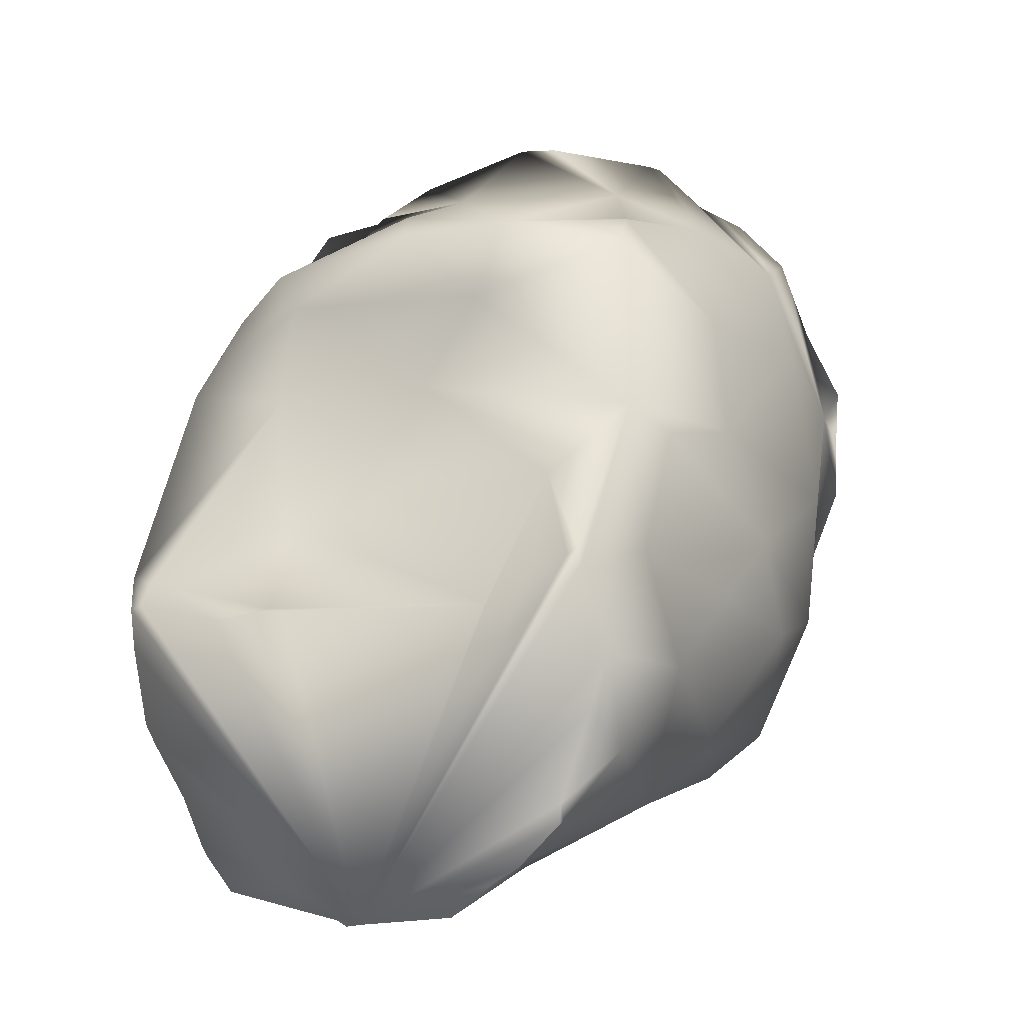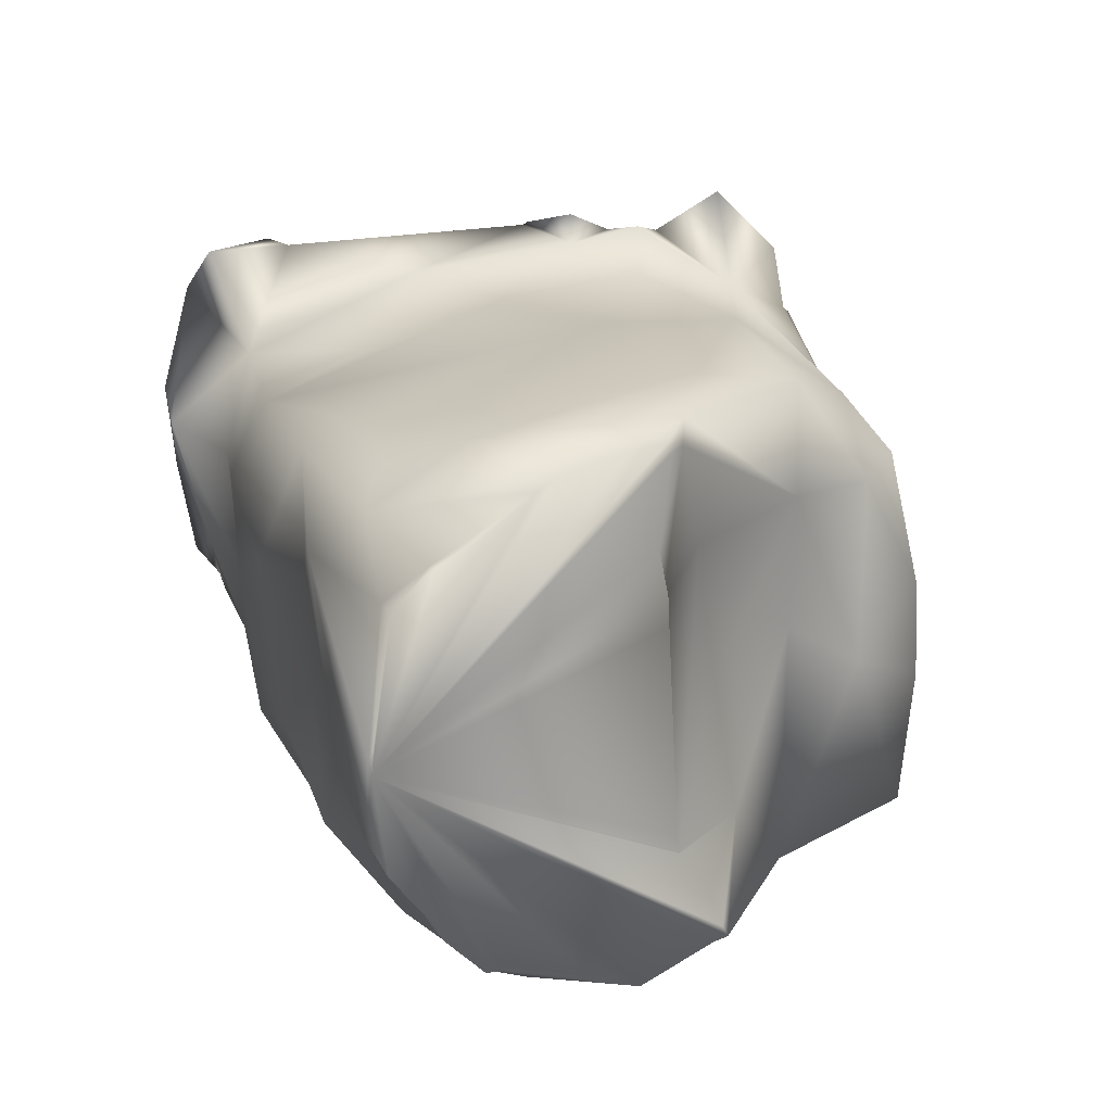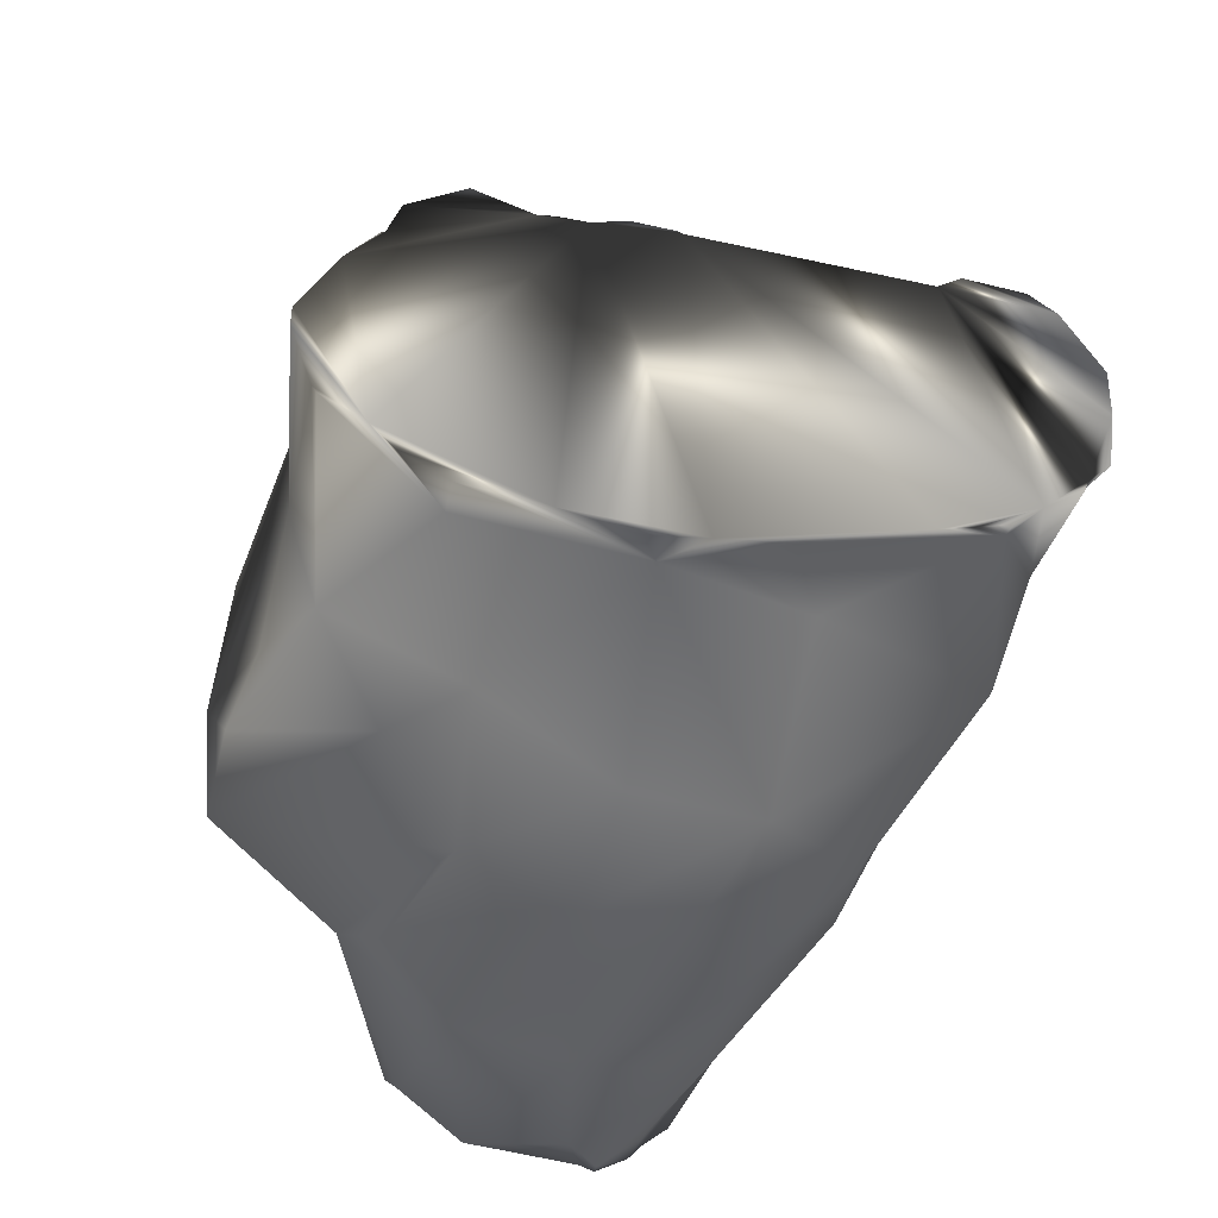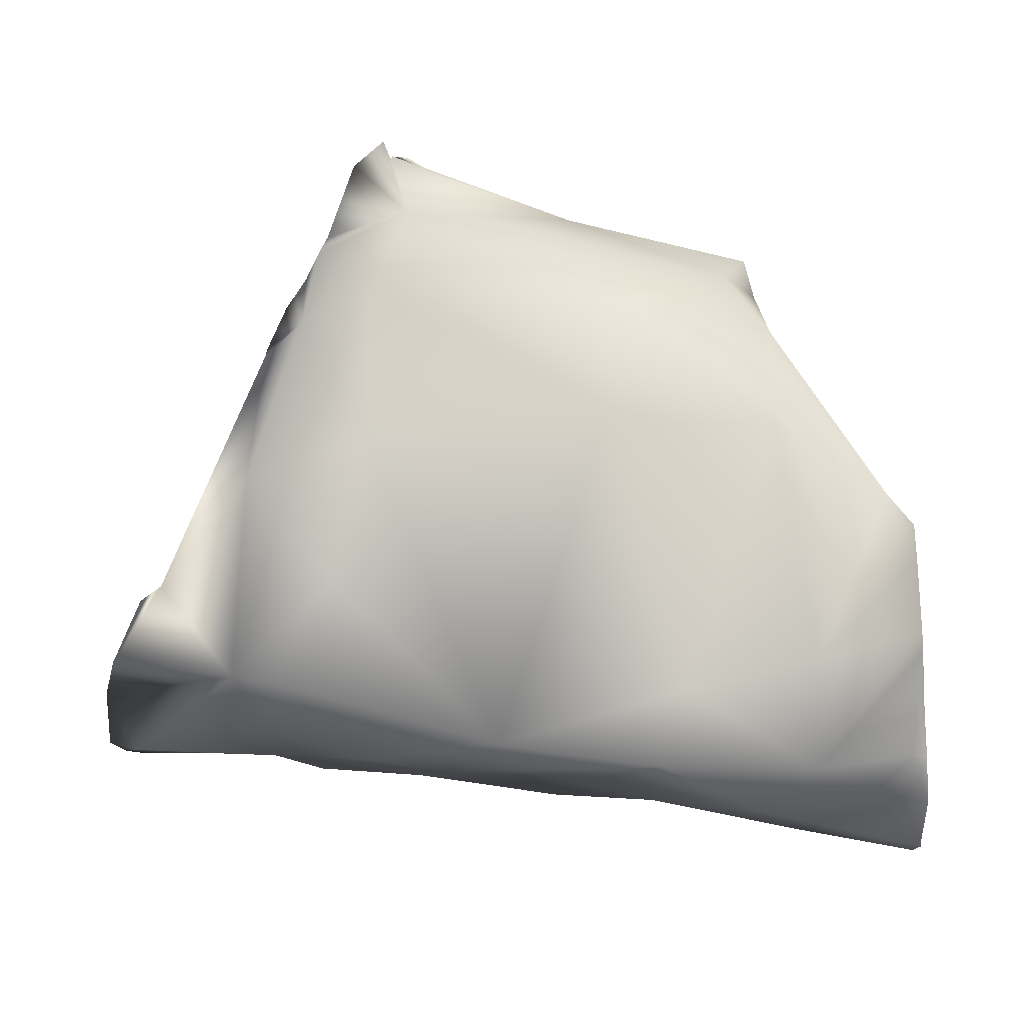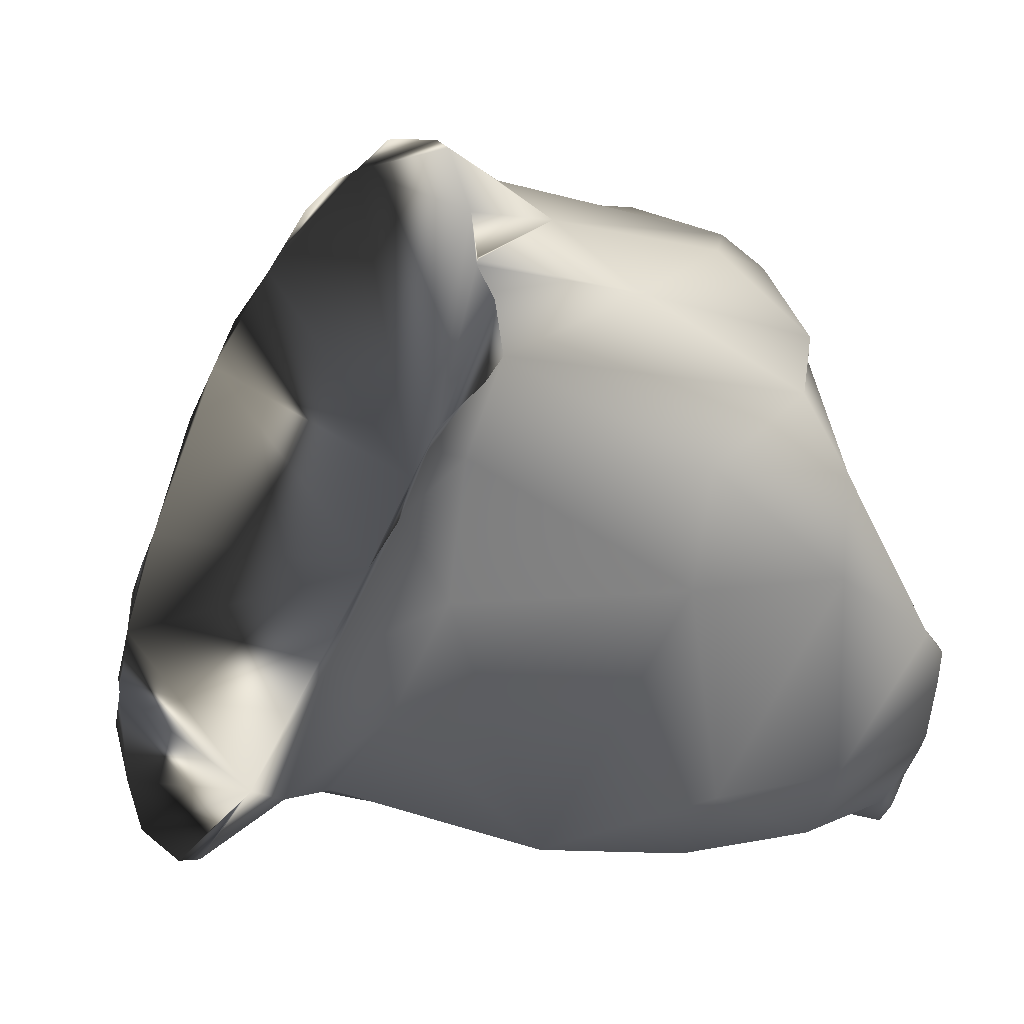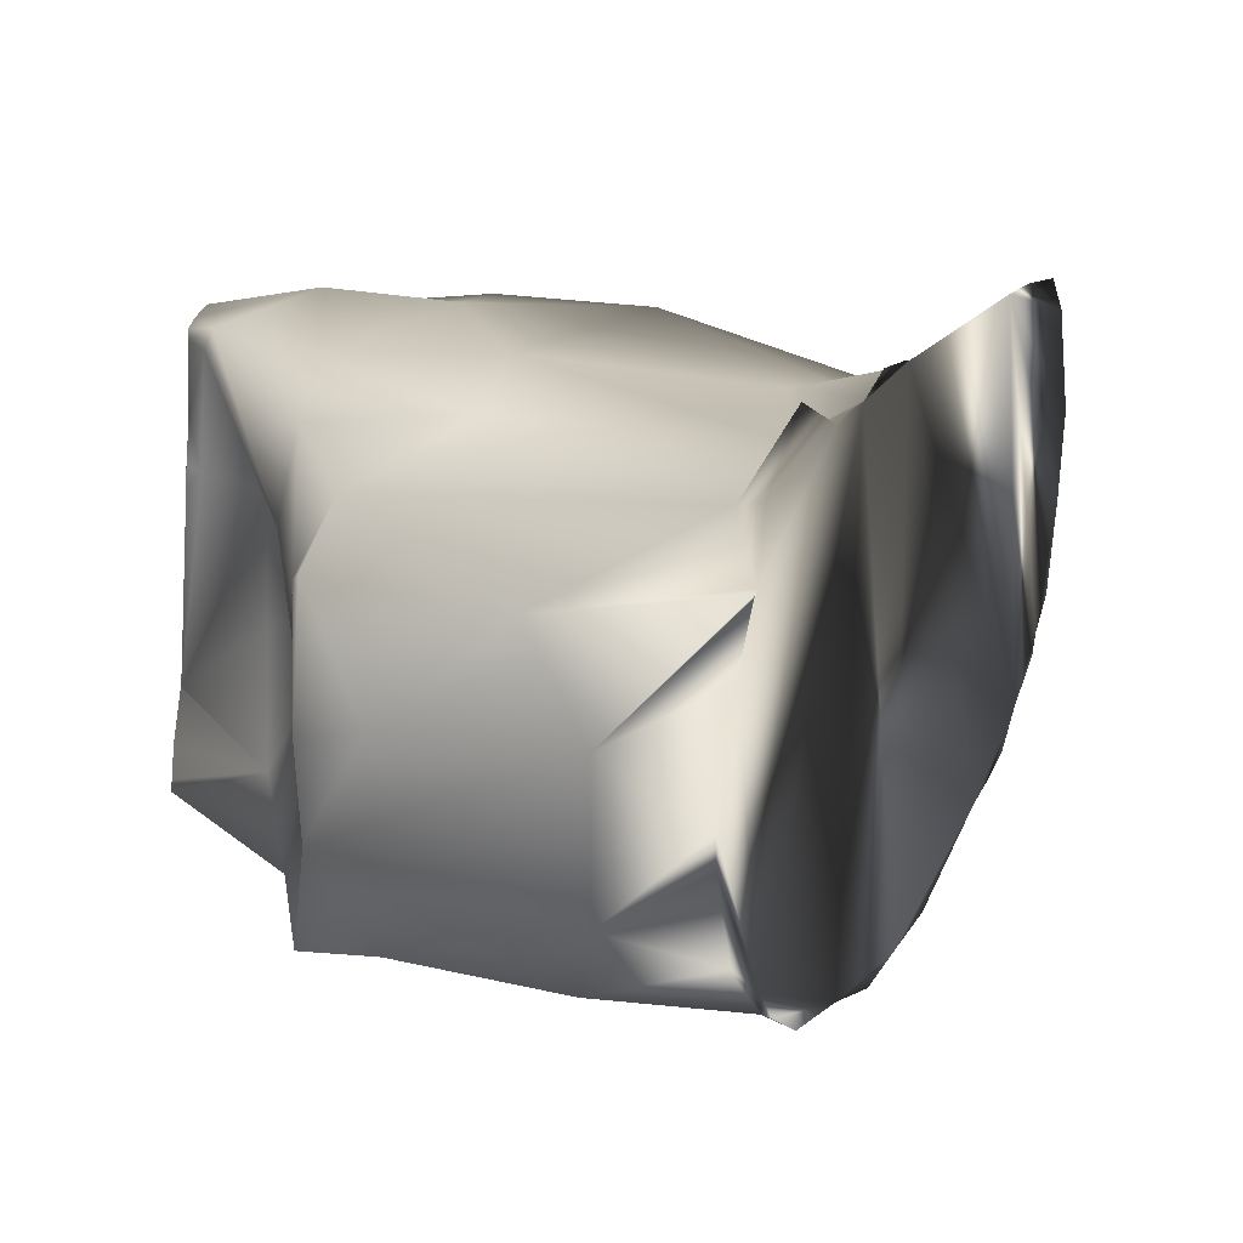
<metadata>
{"format":"obj","ext":"obj","renderer":"f3d","projection":"perspective","resolution":1024,"background":"white","views":[{"elev":-4.9,"azim":-70.4,"up":"+Z"},{"elev":19.3,"azim":-119.9,"up":"+Y"},{"elev":-57.6,"azim":52.0,"up":"+Y"},{"elev":73.4,"azim":175.4,"up":"+Y"},{"elev":23.5,"azim":160.9,"up":"+Z"},{"elev":25.9,"azim":-0.5,"up":"+Y"}]}
</metadata>
<code>
o 21_m_l_coxa.000_Sungaya_inexpectata_31mg.113
v -0.000365 0.000159 -0.000325
v 2.9e-05 -0.000314 6e-06
v -0.000229 0.000198 0.000173
v -0.000365 0.000223 -8.9e-05
v 2.1e-05 -0.000291 0.000152
v 0.000141 0.000228 2.1e-05
v 0.000127 0.000241 0.00017
v -0.000268 0.000124 0.000176
v 0.000199 -0.000285 0.000109
v -0.000232 -0.000213 -0.00029
v 0.000226 -0.00026 -3.3e-05
v 0.000187 0.000183 -0.000113
v -0.000115 -0.000296 -4.8e-05
v -2.7e-05 4.3e-05 0.000322
v -6e-05 -0.000298 -0.000133
v -0.000178 -0.000276 -0.000101
v -3.8e-05 -0.000215 0.000272
v -0.000257 0.000249 -6e-06
v -0.000265 0.000229 9.7e-05
v -0.000206 3.4e-05 0.00027
v -0.000267 1.3e-05 0.000239
v -0.000263 -8.3e-05 0.000247
v -9.3e-05 0.000256 1e-05
v -0.000311 -0.000236 -6.6e-05
v 0.00026 0.000237 -1.6e-05
v -0.000279 2.3e-05 3.8e-05
v 9.2e-05 1.5e-05 -0.000278
v -0.000418 -0.000168 -8.8e-05
v -0.000268 -0.000254 -0.000168
v -0.000135 -0.000246 -0.000232
v 0.000196 0.000262 0.000131
v 3.6e-05 0.00019 -0.000288
v 6.7e-05 -0.000295 -0.000115
v 0.000291 0.000165 -0.000195
v 0.000239 0.000145 -0.000205
v -0.000329 0.000121 -0.000351
v 0.000401 7e-05 -0.00024
v 0.000233 -4.4e-05 -0.000239
v 0.000232 0.000279 9.3e-05
v -0.000202 -0.000186 0.000254
v 5e-05 -0.000247 -0.000231
v -0.000402 -0.000189 -0.000299
v -0.00032 -0.000148 4e-06
v 0.000344 0.00026 -0.000124
v -7.4e-05 5.1e-05 -0.000303
v -0.000128 -0.000112 -0.000303
v 0.000341 -4.7e-05 -0.000226
v -2.7e-05 -0.000215 -0.000271
v 0.000349 -0.000196 -0.000132
v -0.000315 -1.6e-05 -2e-05
v -0.000114 0.000249 0.00013
v -0.000289 0.000129 8.3e-05
v -0.00031 0.000111 -3.5e-05
v -0.000132 -0.000163 0.00027
v -0.000135 -0.000265 5.8e-05
v 1.3e-05 -9.7e-05 -0.000261
v -0.000148 0.000208 -0.000253
v -8.2e-05 0.000139 0.000272
v 0.000311 -0.000139 -0.000204
v -0.000267 0.000178 -0.000334
v 0.000171 7.8e-05 -0.00027
v -0.000261 -5.6e-05 0.000179
v -0.000356 0.000245 -8.3e-05
v 0.000133 0.000314 0.00027
v -0.000263 -7e-06 9.6e-05
v -2.7e-05 -0.000123 0.000317
v -0.000379 9.5e-05 -0.000115
v -0.000419 -0.000235 -0.000158
v -0.000274 0.000228 -0.000239
v 0.000231 -0.000202 -0.000223
v -0.00028 -0.000111 -0.000347
v -0.000376 -0.000146 -0.000335
v -0.000119 0.000192 -0.000322
v 0.000262 7.3e-05 -0.000235
v -0.000259 0.000144 0.000209
v -0.000278 -0.000201 0.00022
v 8.6e-05 0.000225 0.000258
v -8.9e-05 -0.000241 0.000169
v 0.000115 -0.000246 0.000252
v -0.000365 -0.000229 -0.00024
v -0.000302 -0.000218 6.6e-05
v 0.000122 -0.000165 -0.000246
v -0.000215 0.000132 -0.000363
v -0.000263 -0.000245 4.3e-05
v -0.000382 0.000224 -0.000111
v -0.000397 -8.6e-05 -0.000383
v -0.000392 0.000103 -0.000118
v -0.000379 0.000131 -0.000367
v -0.00038 0.000231 -0.000149
v -0.000388 0.000145 -0.000125
v -0.000378 0.00021 -0.000235
v -0.000412 -0.000123 -0.000116
v -0.000421 -0.000211 -8.5e-05
v -0.000405 -0.00015 -0.000339
v -0.000378 0.000219 -0.000218
v -0.000412 -0.00012 -0.000116
v -0.00041 -0.000106 -0.000117
v -0.00042 -0.000199 -7.5e-05
v -0.000378 0.00018 -0.000284
v -0.000421 -0.000209 -7e-05
v -0.000378 0.000161 -0.000327
v -0.000378 0.000155 -0.000337
v -0.000416 -0.000217 -0.000206
v -0.00041 -0.00019 -0.000284
v -0.000412 -0.000122 -0.000116
v -0.000388 1.5e-05 -0.000394
v -0.000389 2e-06 -0.000392
v -0.000409 -0.000188 -0.000302
v -0.000387 2.4e-05 -0.000389
v -0.000394 7.8e-05 -0.000118
v -0.000402 -0.000126 -0.000353
v -0.000381 0.000234 -0.000114
v 0.000189 0.000274 0.000171
v 0.000275 -0.000281 3.4e-05
v 0.000174 0.000277 0.000198
v 0.000393 0.000251 -0.000192
v 0.000208 0.00029 0.000137
v 6.8e-05 1.2e-05 0.000394
v 0.000421 0.000104 -0.000238
v 0.000108 -0.000175 0.000327
v 0.000418 1.8e-05 -0.00023
v 8.3e-05 0.000125 0.000364
v 0.000348 -0.000216 -9.8e-05
v 6.9e-05 -2.3e-05 0.000393
v 9.7e-05 0.000186 0.000338
v 0.000397 -0.000129 -0.000188
v 0.000183 -0.000271 0.000196
v 0.000217 -0.000296 0.000136
v 8.3e-05 -0.000125 0.00037
v 0.000244 -0.000288 8.9e-05
v 9.9e-05 0.000189 0.000334
v 0.0004 -0.000107 -0.000194
v 0.000121 -0.000214 0.000306
v 0.000411 -7.7e-05 -0.000215
v 9.6e-05 0.000183 0.000339
v 0.00023 0.000282 9.8e-05
v 0.000144 -0.000253 0.000266
v 0.000165 0.000273 0.000215
v 0.000333 -0.000225 -7.2e-05
v 8.6e-05 -0.000136 0.000366
v 0.000363 0.000265 -0.000138
v 0.000104 0.000254 0.000323
v 0.000406 0.000213 -0.000213
v 0.000364 -0.000202 -0.000127
v 0.000378 -0.000166 -0.000154
f 124 66 129
f 20 21 22
f 113 117 31
f 17 40 78
f 2 13 33
f 7 23 51
f 40 54 22
f 65 26 43
f 26 52 53
f 82 27 38
f 21 8 62
f 56 46 45
f 8 19 52
f 90 87 67
f 41 33 15
f 39 44 25
f 29 80 10
f 62 52 65
f 69 57 60
f 106 83 71 107
f 19 63 52
f 16 15 13
f 45 73 27
f 59 38 47
f 38 27 61
f 23 32 57
f 81 62 65
f 43 81 65
f 8 3 19
f 24 29 16
f 110 67 87
f 101 99 1
f 22 54 66
f 12 35 32
f 55 5 78
f 48 41 30
f 37 74 34
f 129 66 17 140
f 32 6 12
f 116 34 44 141
f 5 17 78
f 51 19 3
f 31 39 25
f 83 46 71
f 30 15 29
f 15 16 29
f 123 49 144
f 8 52 62
f 68 24 93
f 24 68 29
f 23 57 18
f 70 59 49
f 72 71 10
f 131 77 58 125
f 58 77 3
f 13 55 84
f 55 2 5
f 111 72 94
f 46 56 48
f 41 70 33
f 70 11 33
f 22 66 14
f 102 101 1
f 40 76 78
f 107 71 86
f 51 23 18
f 51 18 19
f 40 22 76
f 34 25 44
f 9 2 33
f 14 20 22
f 10 30 29
f 95 69 60 91
f 89 63 69 95
f 112 63 89
f 43 26 50
f 13 15 33
f 82 41 48
f 122 135 14
f 114 11 49 139
f 80 29 68
f 65 52 26
f 6 7 31
f 54 17 66
f 83 45 46
f 97 67 110
f 27 32 61
f 32 27 73
f 53 52 4
f 52 63 4
f 11 70 49
f 145 144 49
f 36 1 60
f 115 7 77 138
f 77 7 51
f 3 77 51
f 64 77 142
f 45 83 73
f 62 22 21
f 48 56 82
f 41 82 70
f 46 10 71
f 84 81 24
f 10 46 48
f 10 48 30
f 47 38 37
f 74 37 38
f 59 70 38
f 38 70 82
f 104 42 80 103
f 108 42 104
f 2 55 13
f 120 79 133
f 131 142 77
f 18 57 69
f 63 18 69
f 75 58 3
f 136 39 31 117
f 5 9 79
f 60 57 73
f 81 84 55
f 72 10 42
f 42 10 80
f 23 6 32
f 6 25 12
f 25 6 31
f 27 82 56
f 38 61 74
f 54 40 17
f 79 17 5
f 2 9 5
f 21 20 75
f 20 58 75
f 8 21 75
f 81 55 76
f 67 53 4
f 90 67 4 85
f 18 63 19
f 76 55 78
f 57 32 73
f 8 75 3
f 83 60 73
f 122 14 118
f 15 30 41
f 33 11 9
f 27 56 45
f 14 58 20
f 34 35 12
f 34 12 25
f 23 7 6
f 83 36 60
f 34 74 35
f 74 61 35
f 32 35 61
f 24 16 13
f 84 24 13
f 62 81 76
f 22 62 76
f 50 26 53
f 36 83 106 109
f 43 98 100 81
f 53 96 105 50
f 67 97 96 53
f 42 108 94 72
f 81 100 93 24
f 43 50 105 92
f 1 99 91 60
f 43 28 98
f 43 92 28
f 1 36 88 102
f 36 109 88
f 80 68 103
f 71 72 111 86
f 63 112 85 4
f 79 137 133
f 47 134 132
f 9 130 128
f 9 128 127
f 9 127 137 79
f 59 126 145 49
f 59 47 132 126
f 77 64 138
f 14 135 125 58
f 49 123 139
f 47 37 121 134
f 79 120 140 17
f 37 34 143 119
f 66 124 118 14
f 34 116 143
f 9 11 114 130
f 31 7 115 113
f 37 119 121
f 120 113 122
f 107 86 111 94 108 104 103 68 93 100 98 28 92 105 96 97 110 87 90 85 112 89 95 91 99 101 102 88 109 106
f 39 136 113
f 136 117 113
f 113 115 138
f 116 141 143
f 141 44 143
f 44 39 145
f 39 113 130
f 145 39 139
f 138 64 142
f 113 138 122
f 121 119 44
f 119 143 44
f 132 134 121
f 145 126 132
f 123 144 145
f 130 114 139
f 139 123 145
f 145 132 44
f 132 121 44
f 139 39 130
f 138 142 131
f 131 125 135
f 138 131 122
f 130 113 127
f 127 128 130
f 133 137 127
f 129 140 120
f 120 133 127
f 127 113 120
f 131 135 122
f 122 118 120
f 118 124 120
f 124 129 120

</code>
